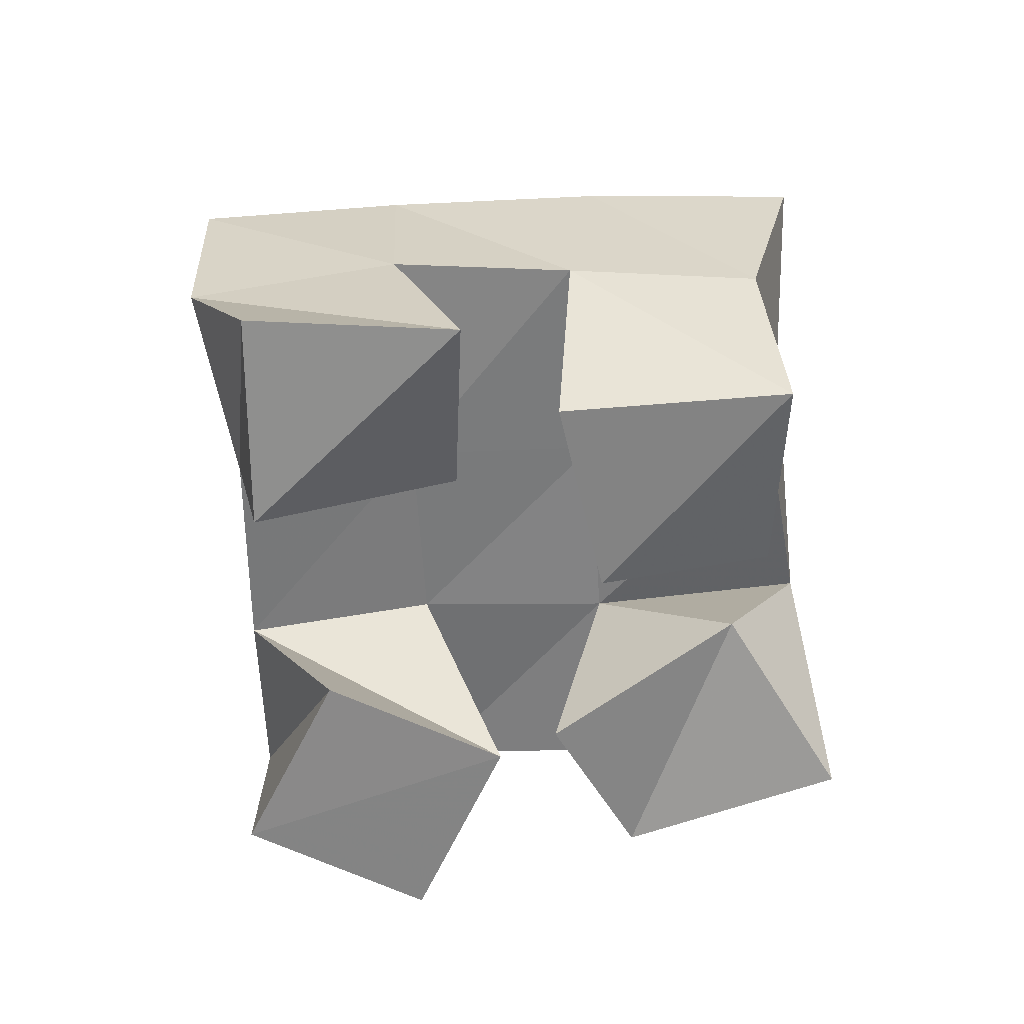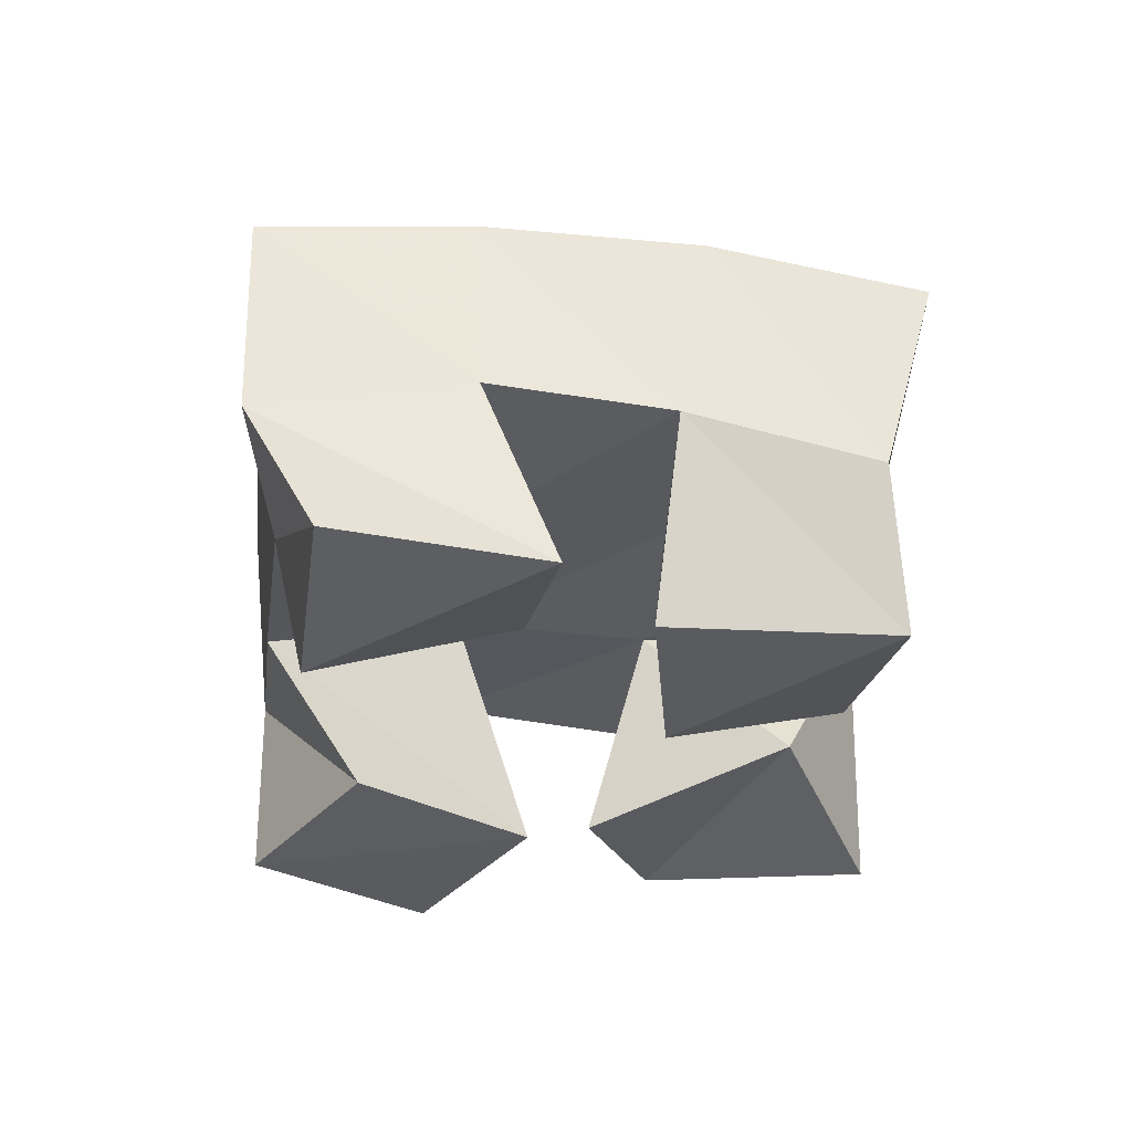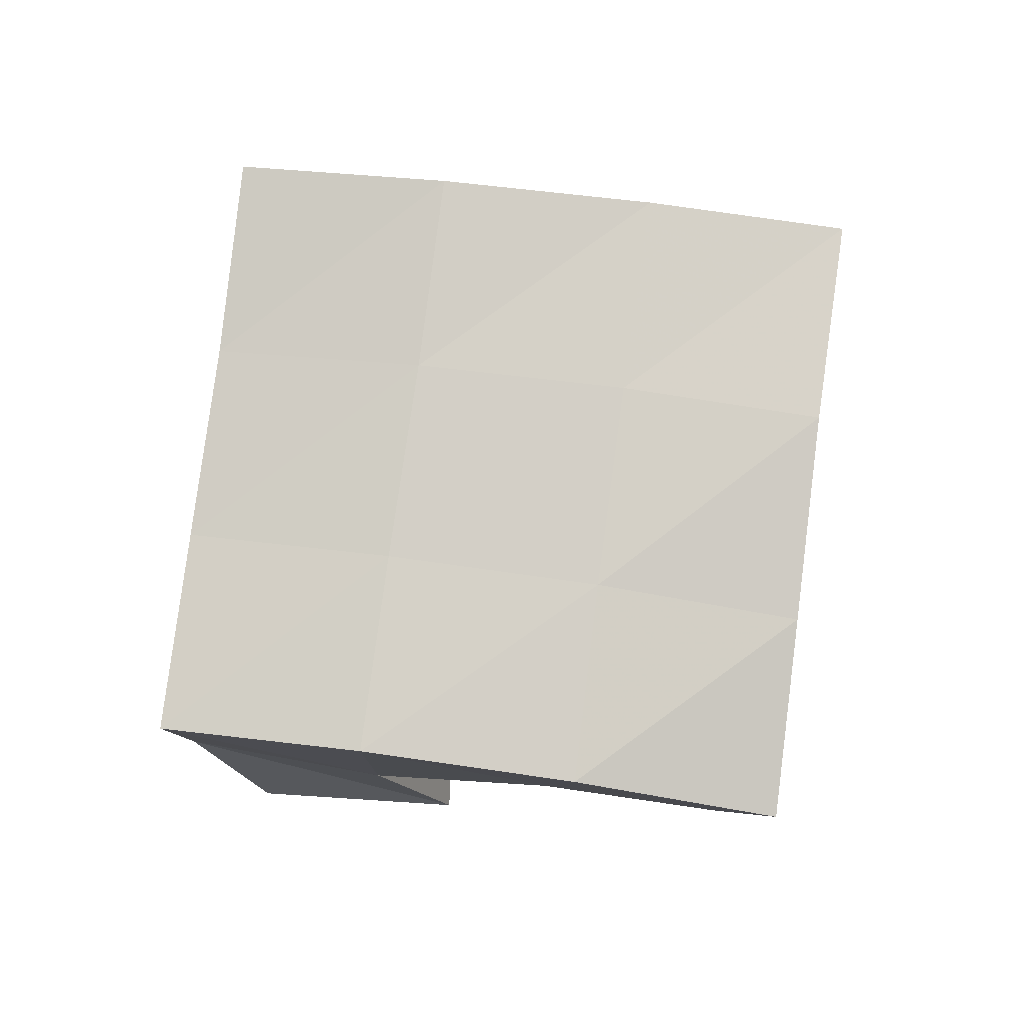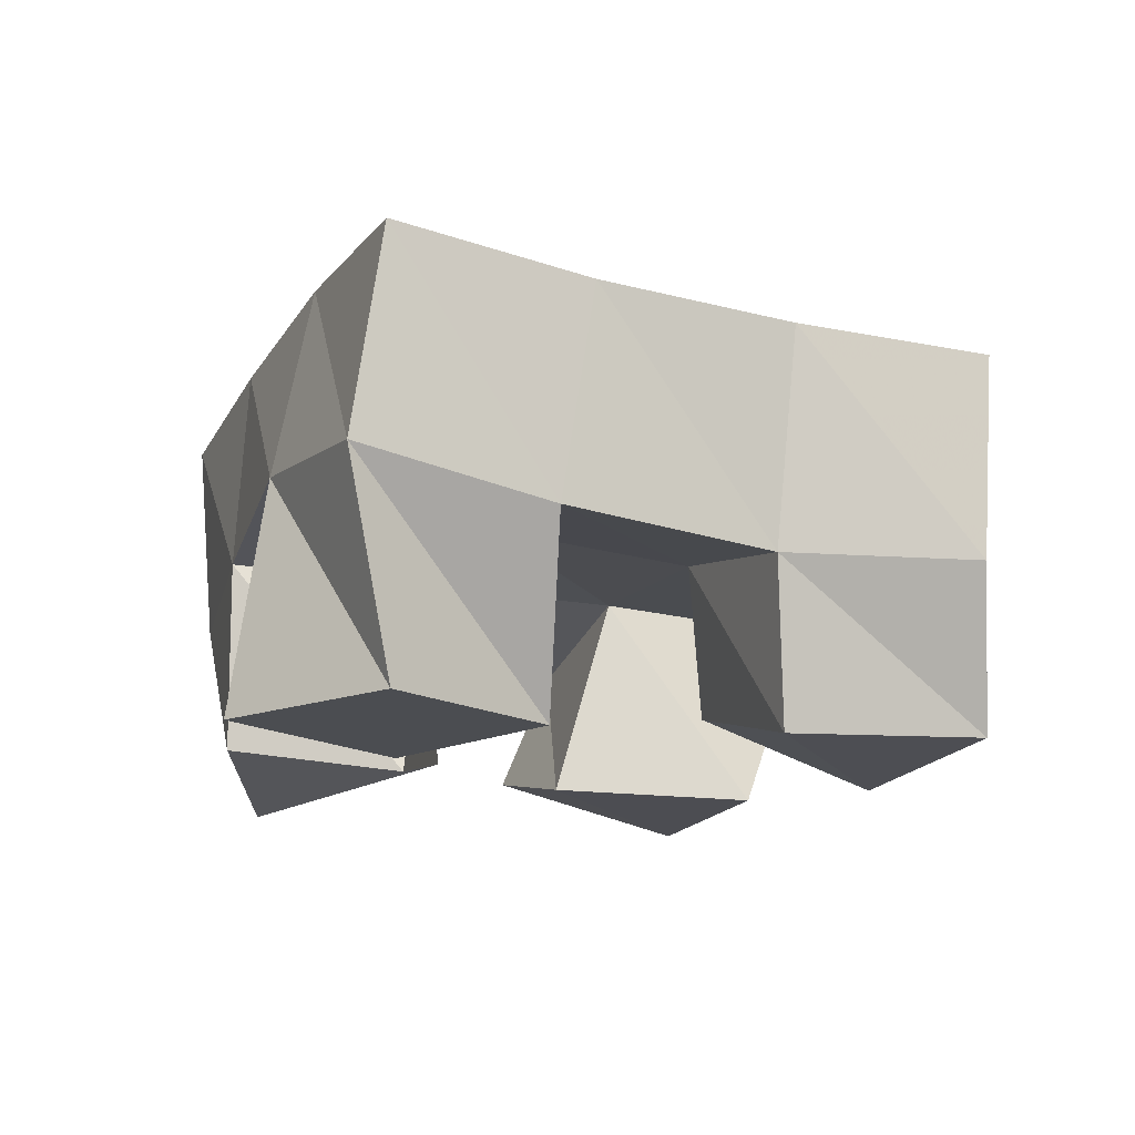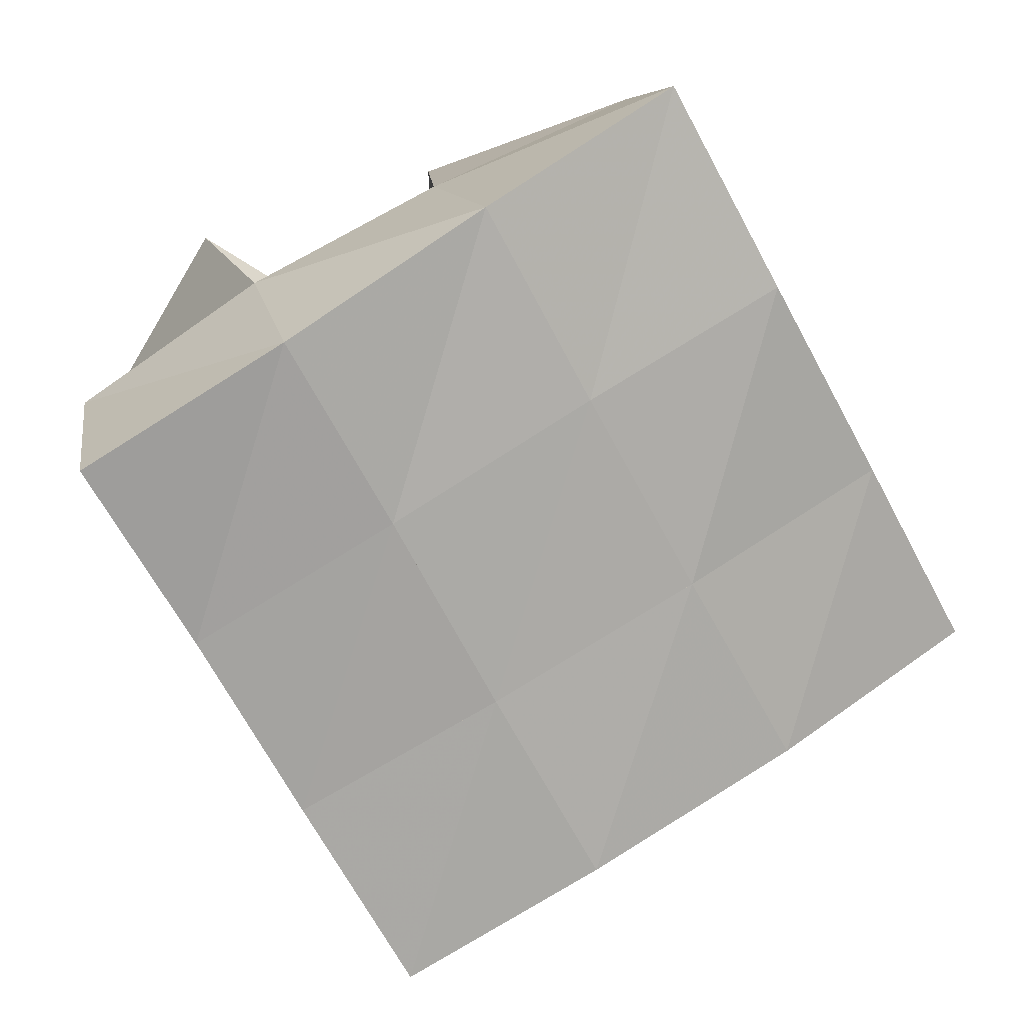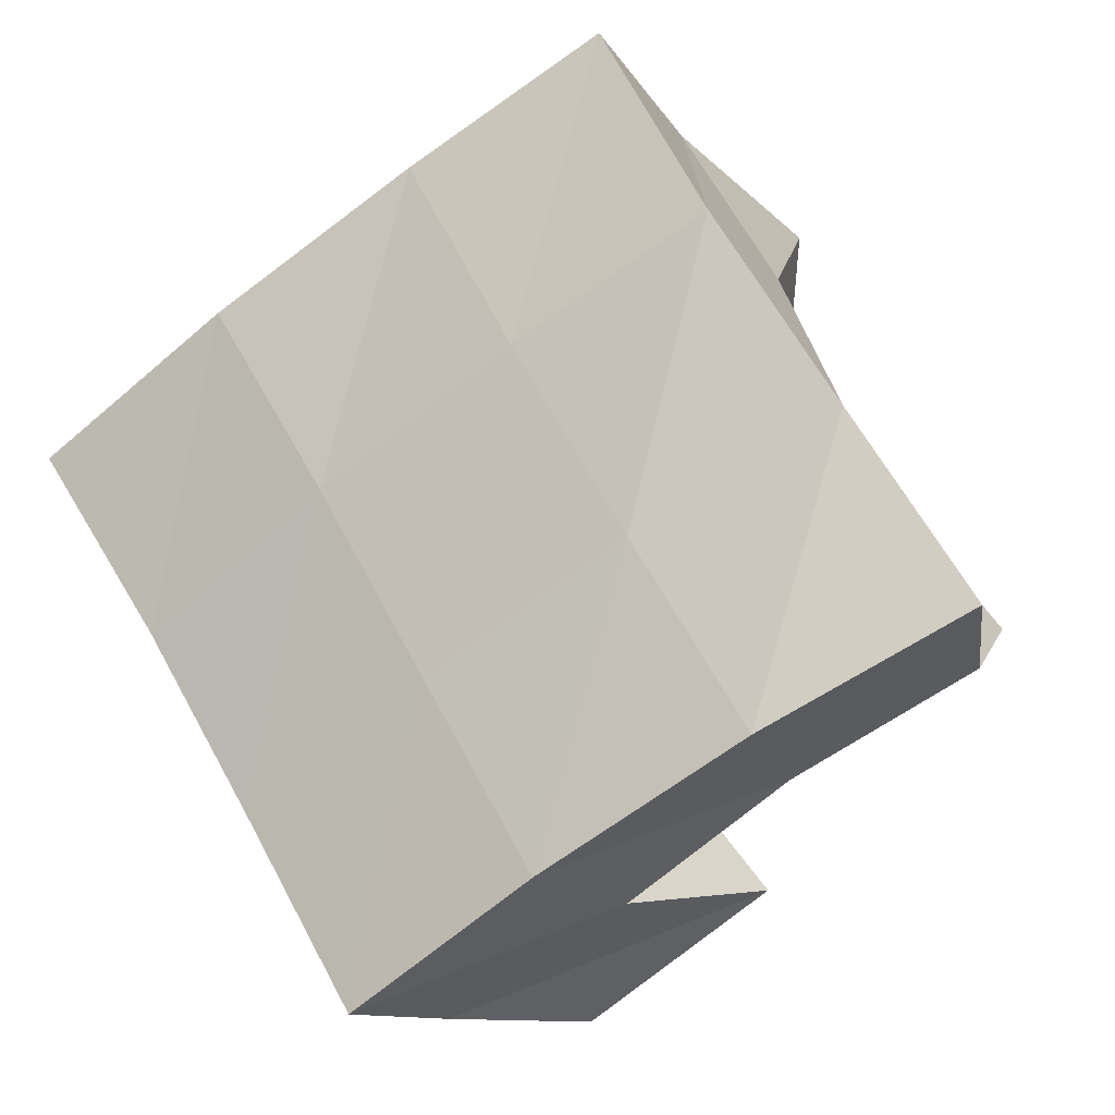
<metadata>
{"format":"obj","ext":"obj","renderer":"f3d","projection":"perspective","resolution":1024,"background":"white","views":[{"elev":-62.1,"azim":-147.2,"up":"+Y"},{"elev":-34.4,"azim":-155.7,"up":"+Y"},{"elev":77.4,"azim":-142.7,"up":"+Y"},{"elev":-16.0,"azim":99.2,"up":"+Y"},{"elev":11.0,"azim":169.8,"up":"+Z"},{"elev":-14.6,"azim":-157.0,"up":"+Z"}]}
</metadata>
<code>
v 1.865 0.1 0.9104
v 1.878 0.1467 0.921
v 1.866 0.1123 0.862
v 1.854 0.1502 0.8808
v 1.921 0.1061 0.9019
v 1.926 0.1511 0.9008
v 1.918 0.1 0.859
v 1.902 0.1503 0.8577
v 1.903 0.1135 0.789
v 1.919 0.1475 0.79
v 1.876 0.1 0.7506
v 1.893 0.1478 0.7428
v 1.947 0.1 0.7661
v 1.957 0.139 0.7659
v 1.919 0.1033 0.7216
v 1.939 0.1401 0.72
v 1.978 0.1006 0.8853
v 1.97 0.1581 0.8792
v 1.934 0.1 0.8572
v 1.943 0.1514 0.8325
v 2.003 0.1 0.8422
v 2.01 0.1521 0.851
v 1.96 0.1008 0.8166
v 1.985 0.1437 0.81
v 1.847 0.1099 0.8483
v 1.837 0.1407 0.8382
v 1.818 0.1 0.8076
v 1.815 0.1351 0.7912
v 1.885 0.101 0.8277
v 1.878 0.1497 0.8152
v 1.868 0.1 0.7812
v 1.855 0.1457 0.7679
v 1.879 0.1963 0.9252
v 1.854 0.197 0.88
v 1.922 0.2007 0.8992
v 1.898 0.1994 0.8555
v 1.967 0.2039 0.8707
v 1.943 0.1994 0.8287
v 2.012 0.2008 0.8432
v 1.987 0.1941 0.8018
v 1.828 0.1903 0.8359
v 1.873 0.1963 0.8114
v 1.919 0.1963 0.7855
v 1.963 0.1905 0.7601
v 1.803 0.1819 0.7936
v 1.848 0.1926 0.7689
v 1.895 0.1944 0.7427
v 1.938 0.1896 0.7171
f 1 2 4
f 3 1 4
f 2 6 8
f 4 2 8
f 6 5 7
f 8 6 7
f 5 1 3
f 7 5 3
f 8 7 3
f 4 8 3
f 2 1 5
f 6 2 5
f 9 10 12
f 11 9 12
f 10 14 16
f 12 10 16
f 14 13 15
f 16 14 15
f 13 9 11
f 15 13 11
f 16 15 11
f 12 16 11
f 10 9 13
f 14 10 13
f 17 18 20
f 19 17 20
f 18 22 24
f 20 18 24
f 22 21 23
f 24 22 23
f 21 17 19
f 23 21 19
f 24 23 19
f 20 24 19
f 18 17 21
f 22 18 21
f 25 26 28
f 27 25 28
f 26 30 32
f 28 26 32
f 30 29 31
f 32 30 31
f 29 25 27
f 31 29 27
f 32 31 27
f 28 32 27
f 26 25 29
f 30 26 29
f 2 33 34
f 4 2 34
f 33 35 36
f 34 33 36
f 35 6 8
f 36 35 8
f 6 2 4
f 8 6 4
f 36 8 4
f 34 36 4
f 33 2 6
f 35 33 6
f 6 35 36
f 8 6 36
f 35 37 38
f 36 35 38
f 37 18 20
f 38 37 20
f 18 6 8
f 20 18 8
f 38 20 8
f 36 38 8
f 35 6 18
f 37 35 18
f 18 37 38
f 20 18 38
f 37 39 40
f 38 37 40
f 39 22 24
f 40 39 24
f 22 18 20
f 24 22 20
f 40 24 20
f 38 40 20
f 37 18 22
f 39 37 22
f 4 34 41
f 26 4 41
f 34 36 42
f 41 34 42
f 36 8 30
f 42 36 30
f 8 4 26
f 30 8 26
f 42 30 26
f 41 42 26
f 34 4 8
f 36 34 8
f 8 36 42
f 30 8 42
f 36 38 43
f 42 36 43
f 38 20 10
f 43 38 10
f 20 8 30
f 10 20 30
f 43 10 30
f 42 43 30
f 36 8 20
f 38 36 20
f 20 38 43
f 10 20 43
f 38 40 44
f 43 38 44
f 40 24 14
f 44 40 14
f 24 20 10
f 14 24 10
f 44 14 10
f 43 44 10
f 38 20 24
f 40 38 24
f 26 41 45
f 28 26 45
f 41 42 46
f 45 41 46
f 42 30 32
f 46 42 32
f 30 26 28
f 32 30 28
f 46 32 28
f 45 46 28
f 41 26 30
f 42 41 30
f 30 42 46
f 32 30 46
f 42 43 47
f 46 42 47
f 43 10 12
f 47 43 12
f 10 30 32
f 12 10 32
f 47 12 32
f 46 47 32
f 42 30 10
f 43 42 10
f 10 43 47
f 12 10 47
f 43 44 48
f 47 43 48
f 44 14 16
f 48 44 16
f 14 10 12
f 16 14 12
f 48 16 12
f 47 48 12
f 43 10 14
f 44 43 14

</code>
